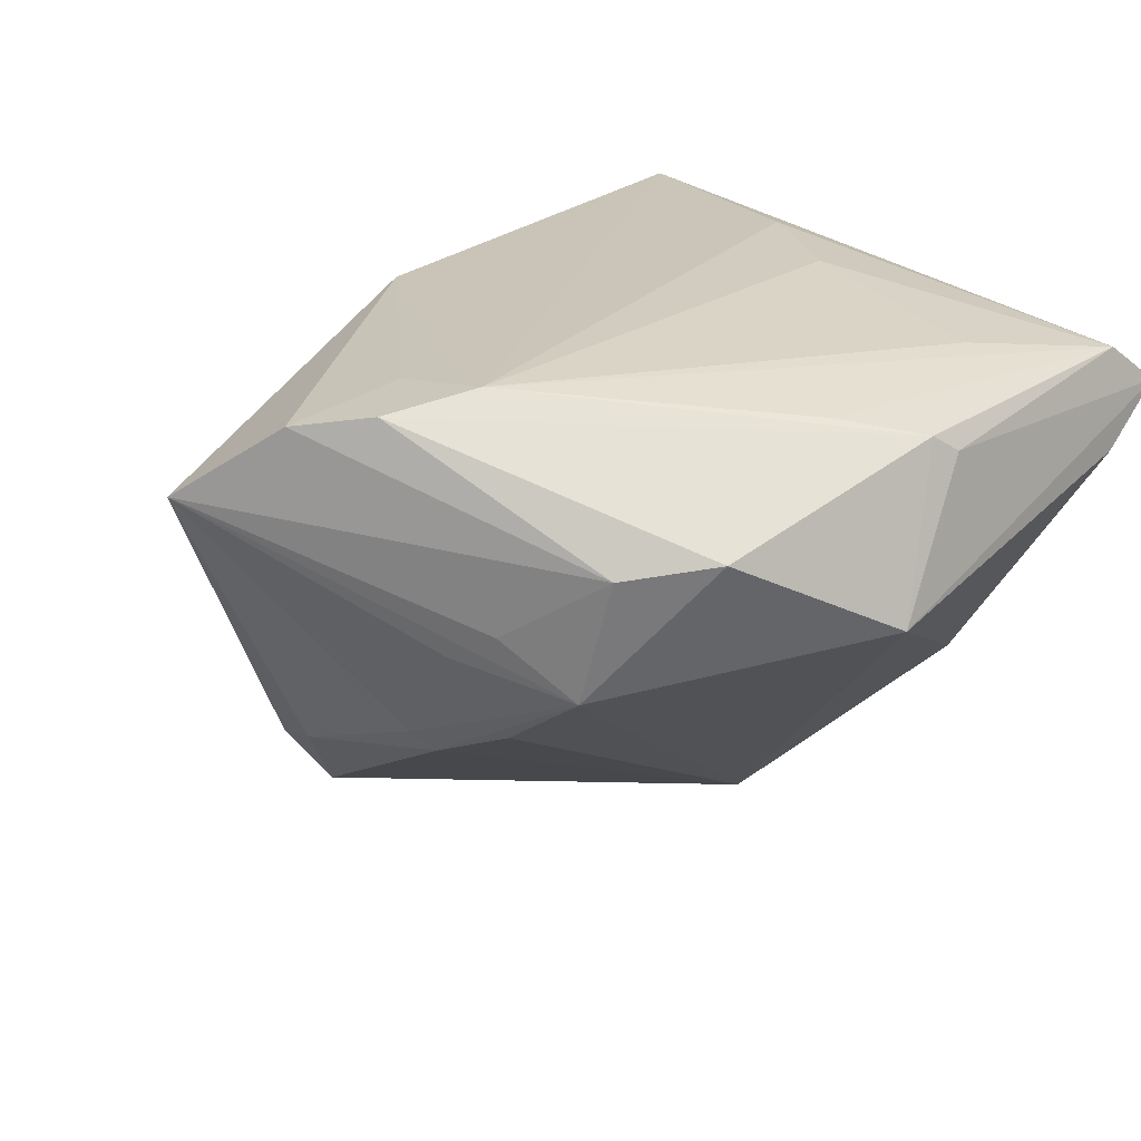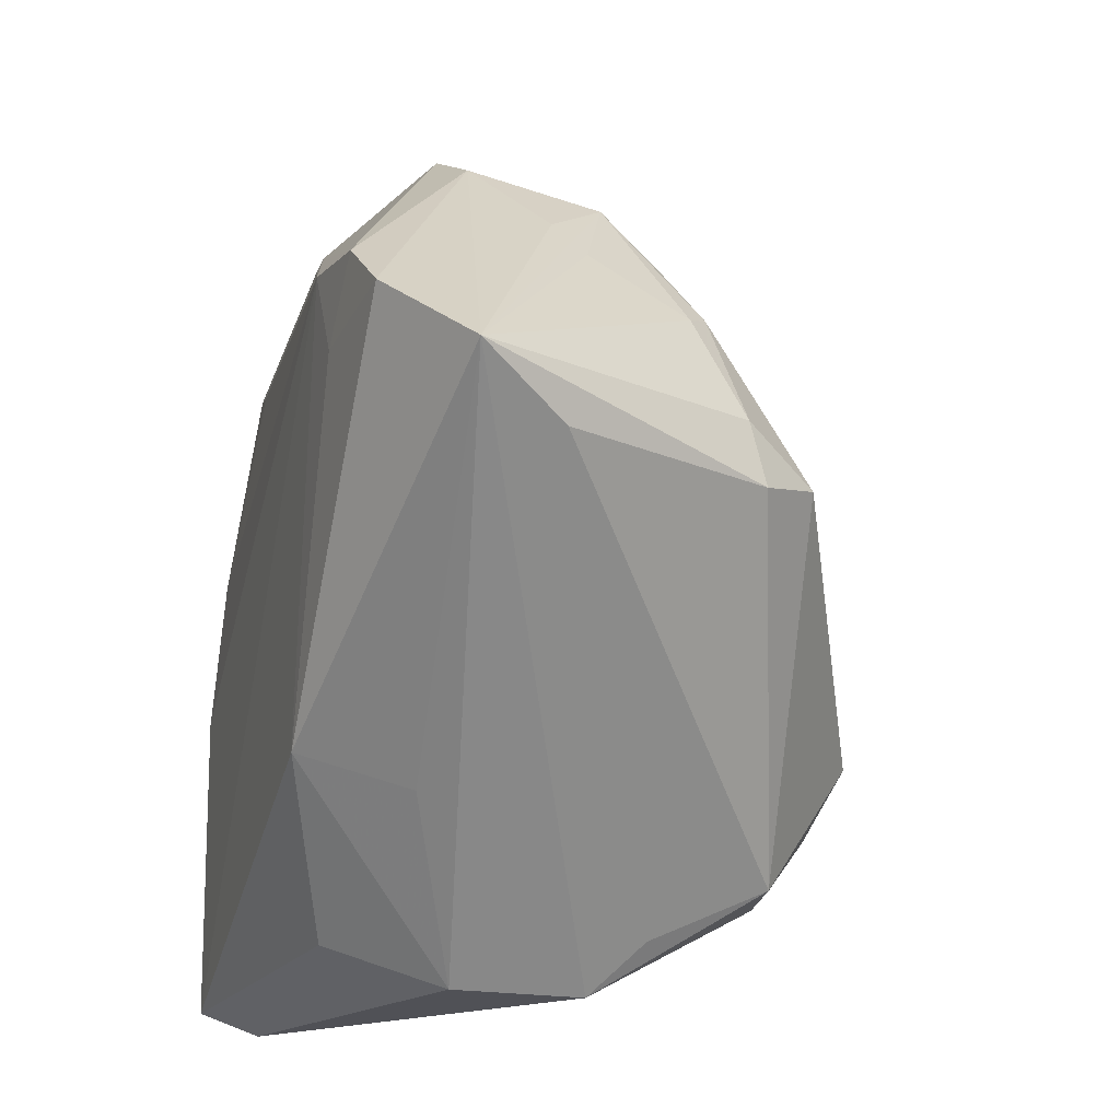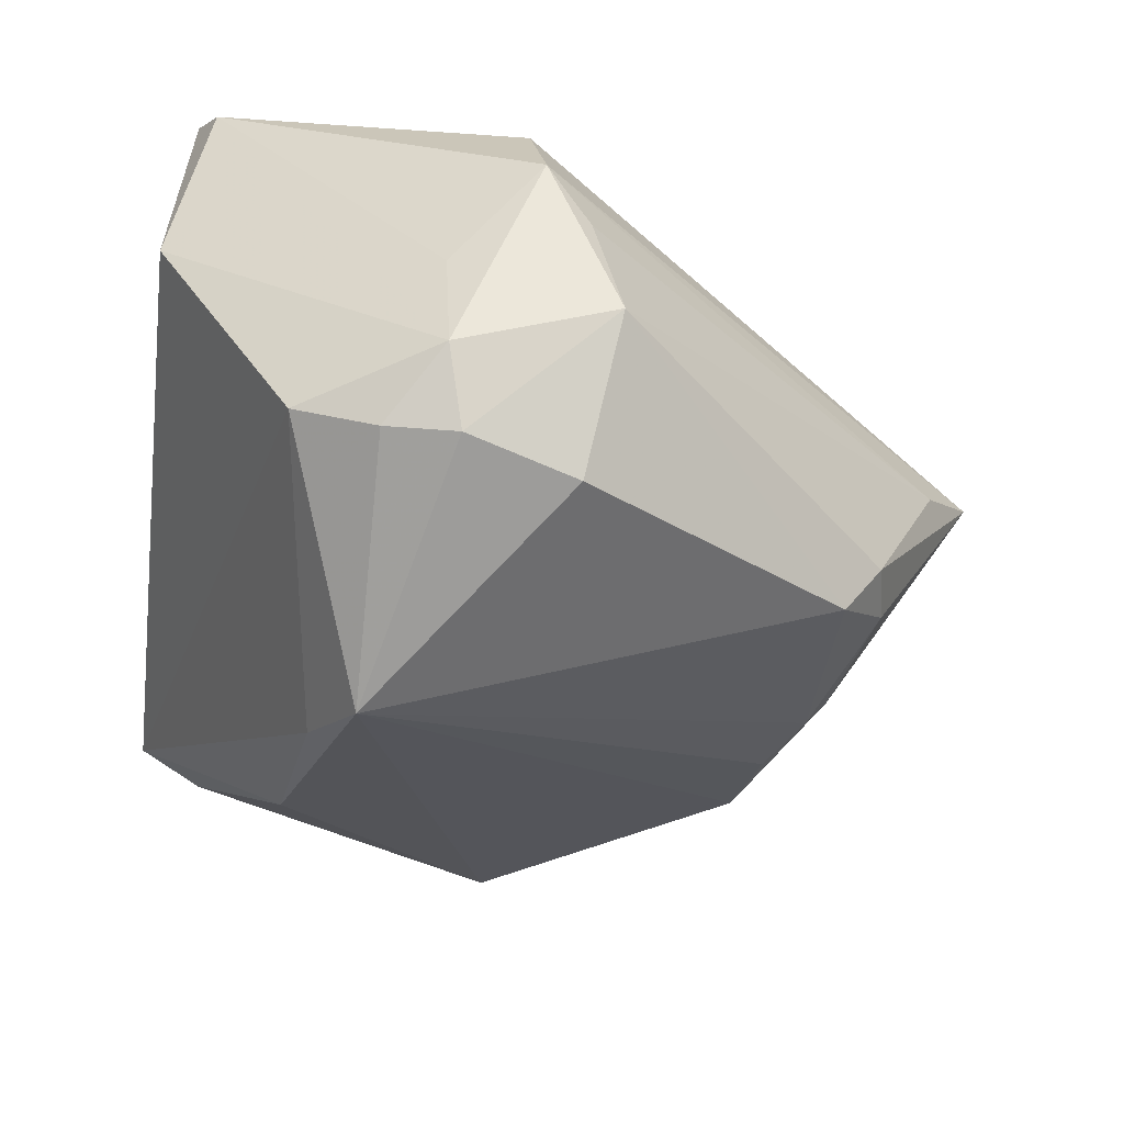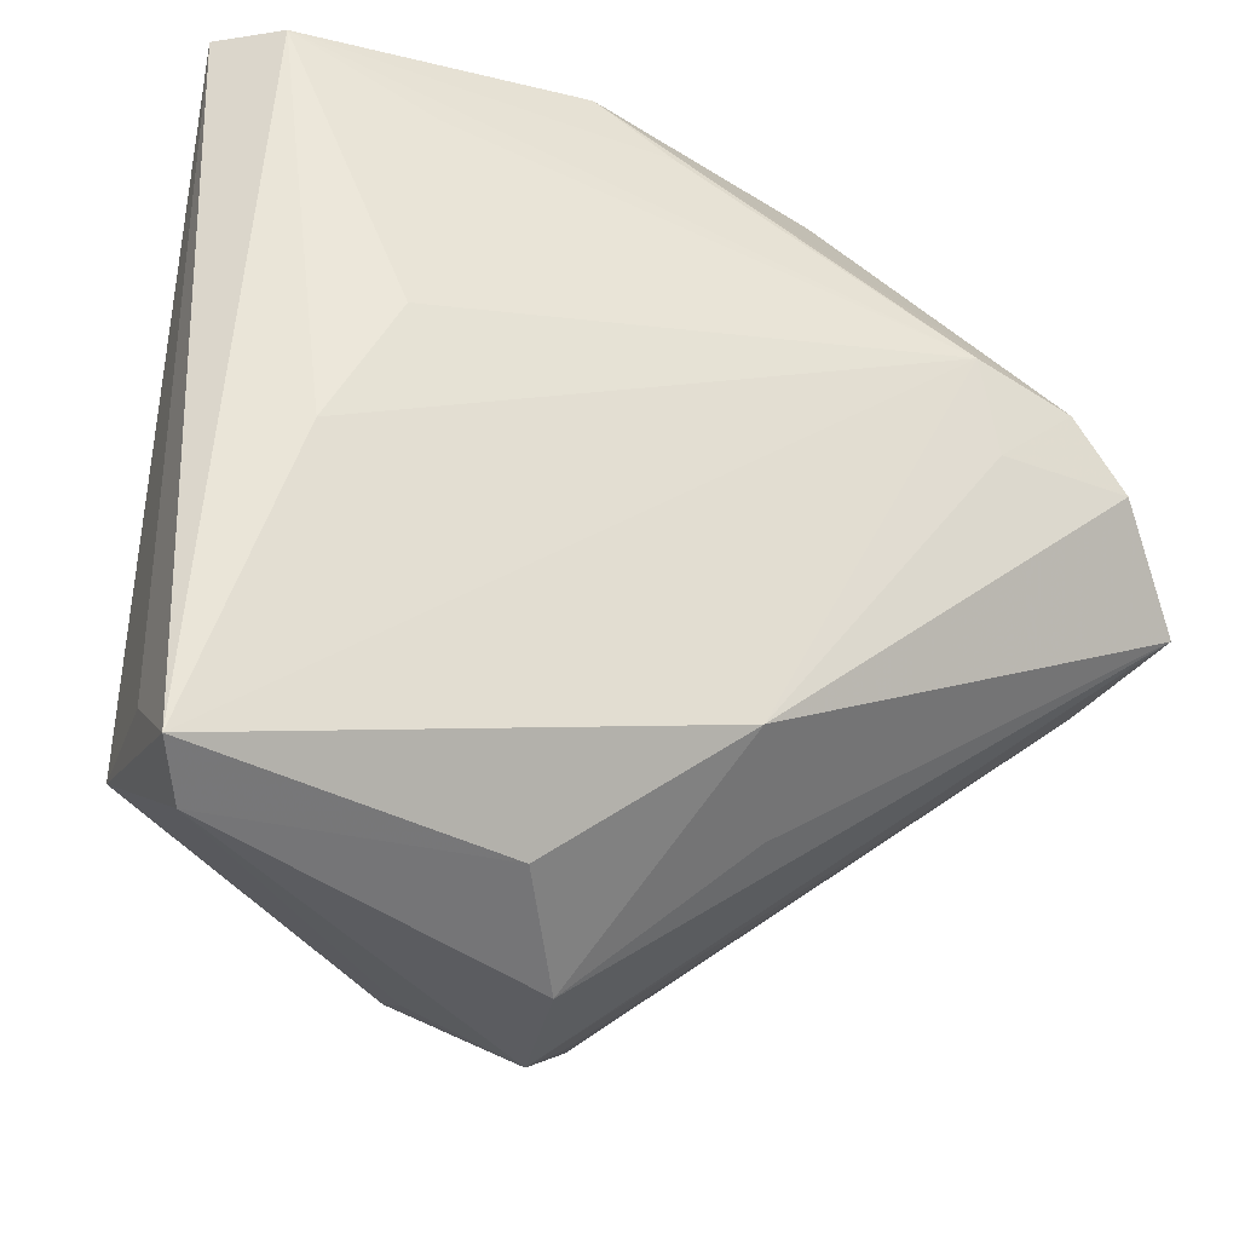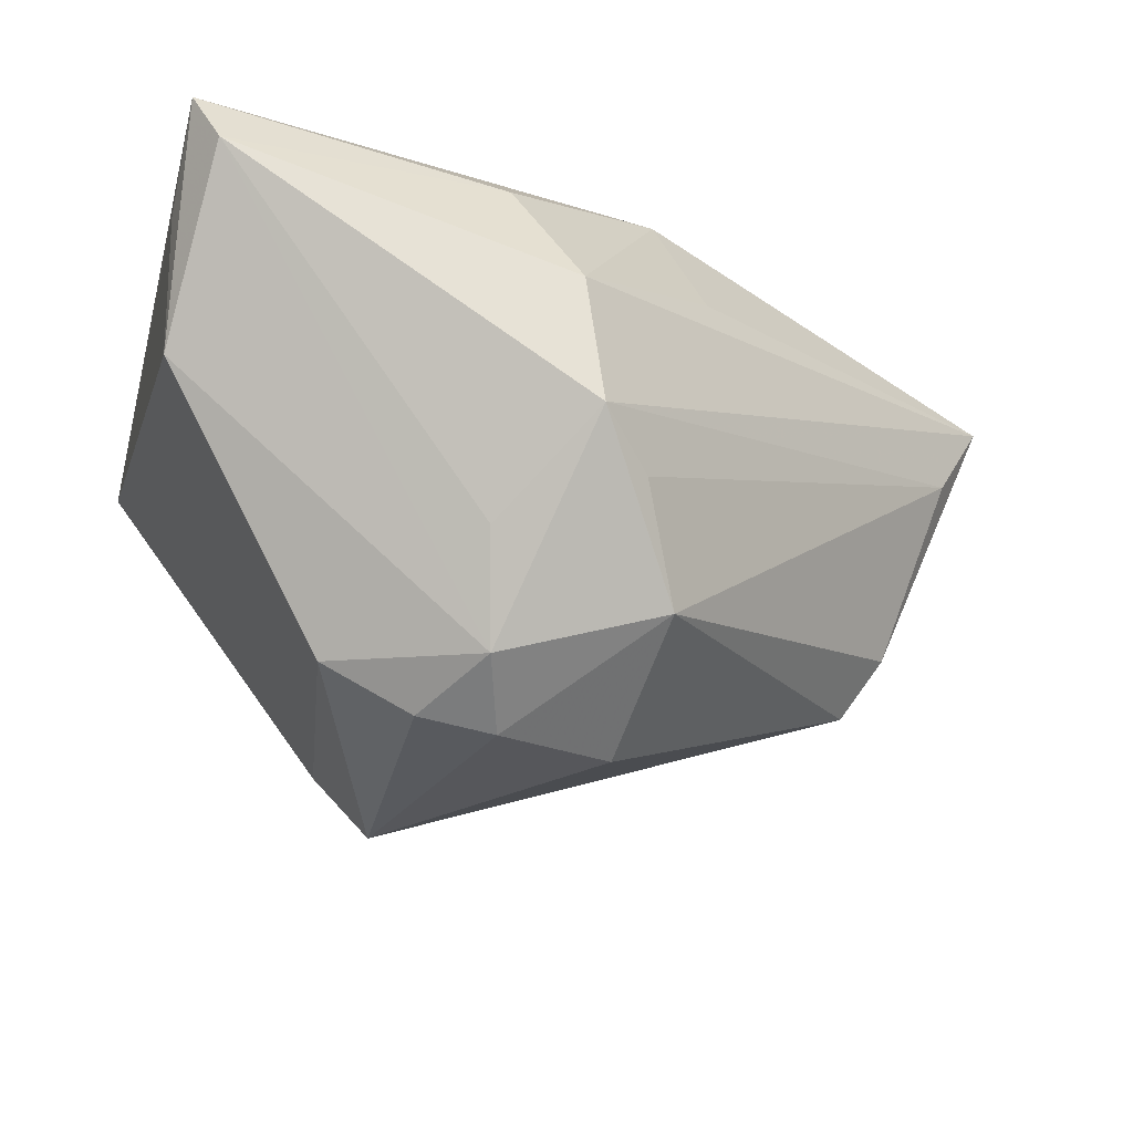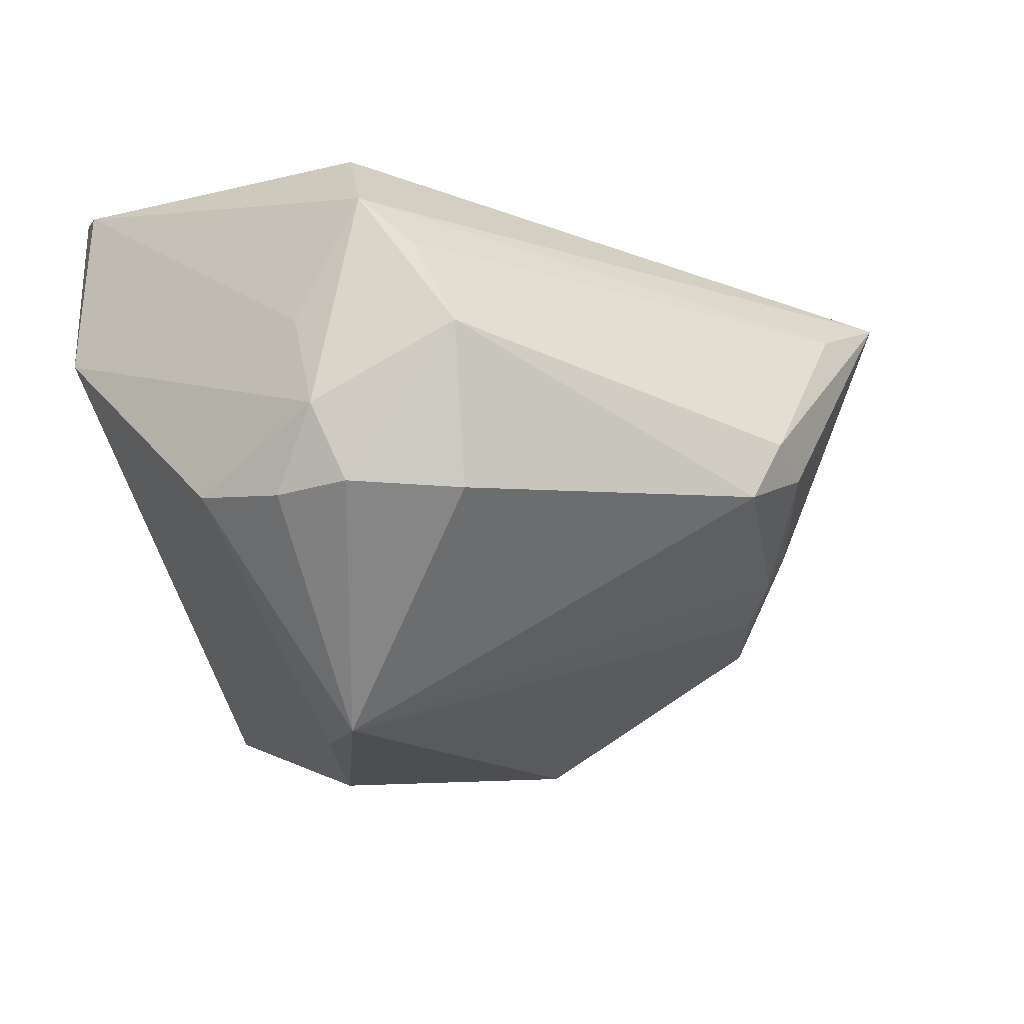
<metadata>
{"format":"obj","ext":"obj","renderer":"f3d","projection":"perspective","resolution":1024,"background":"white","views":[{"elev":23.9,"azim":139.3,"up":"+Z"},{"elev":-27.5,"azim":74.9,"up":"+Y"},{"elev":-68.8,"azim":-7.0,"up":"+Z"},{"elev":-32.4,"azim":-19.3,"up":"+Y"},{"elev":-25.4,"azim":-13.6,"up":"+Z"},{"elev":-61.3,"azim":13.0,"up":"+Z"}]}
</metadata>
<code>
v -0.03747 0.04538 0.02332
v -0.003686 0.04772 0.02119
v -0.008018 -0.04248 0.01719
v 0.03846 0.007558 0.02684
v -0.02462 0.00971 0.02813
v -0.04444 0.04632 0.01794
v -0.04444 -0.03202 0.0151
v 0.006922 -0.04395 -0.01736
v -0.03572 0.04763 0.01137
v -0.02264 0.03578 -0.01438
v 0.01741 -0.03308 0.01165
v 0.04195 -0.003917 -0.02624
v 0.04657 -0.00685 -0.01935
v -0.01409 -0.02419 -0.03904
v 0.004831 0.04011 0.02324
v 0.001009 -0.04911 -0.01183
v 0.06251 -0.003322 0.01579
v 0.01241 -0.02796 0.02464
v -0.02136 0.03637 0.0251
v 0.004225 0.05246 0.001647
v -0.01346 0.009349 -0.0415
v 0.04799 0.0002028 -0.01705
v -0.006793 0.04887 0.01901
v 0.01122 -0.03822 -0.03045
v 0.03514 0.03342 -0.004467
v -0.0407 -0.04348 0.01873
v 0.03374 0.03734 0.01099
v 0.04092 0.02651 0.00288
v 0.03588 0.01832 0.02813
v 0.05563 -0.008129 0.005017
v -0.009104 -0.0392 -0.02263
v 0.04397 0.01448 -0.01208
v -0.01927 0.01712 -0.0316
v -0.02467 -0.02301 -0.03323
v -0.03272 -0.005823 0.02813
v -0.007727 -0.03352 -0.03493
v -0.005174 -0.02523 -0.04084
v 0.008555 -0.0213 -0.04123
v -0.001076 -0.04877 0.003471
v 0.04362 0.02126 -0.0004814
v -0.0437 -0.0402 0.02563
v 0.04718 0.01482 0.02647
v 0.04147 0.0163 -0.01464
v -0.04408 -0.03077 -0.00193
v 0.05385 0.007244 0.02484
v 0.02425 0.04467 0.01265
v 0.03742 0.02413 -0.01134
f 18 29 41
f 7 41 6
f 6 44 7
f 7 44 41
f 41 44 26
f 16 26 31
f 10 33 6
f 34 44 6
f 6 33 34
f 12 13 24
f 33 10 21
f 14 34 21
f 21 34 33
f 41 29 35
f 29 5 35
f 45 18 17
f 17 27 45
f 17 18 11
f 1 35 5
f 6 41 1
f 41 35 1
f 17 25 28
f 28 27 17
f 25 27 28
f 25 21 20
f 20 21 10
f 39 26 16
f 39 11 18
f 39 16 17
f 17 11 39
f 40 25 17
f 17 32 40
f 40 32 25
f 25 32 43
f 12 21 43
f 22 13 12
f 12 43 22
f 22 43 32
f 22 32 17
f 17 13 22
f 36 34 14
f 16 31 36
f 36 24 16
f 44 34 36
f 36 26 44
f 36 31 26
f 16 24 8
f 30 13 17
f 30 24 13
f 30 8 24
f 17 16 30
f 16 8 30
f 12 24 38
f 38 21 12
f 29 18 4
f 18 45 4
f 42 45 27
f 42 2 29
f 29 4 42
f 42 4 45
f 19 5 29
f 29 1 19
f 19 1 5
f 29 2 15
f 15 1 29
f 2 1 15
f 46 20 2
f 2 42 46
f 46 42 27
f 46 27 25
f 25 20 46
f 23 20 6
f 2 20 23
f 6 1 23
f 23 1 2
f 9 10 6
f 6 20 9
f 9 20 10
f 3 18 41
f 3 39 18
f 41 26 3
f 26 39 3
f 47 21 25
f 25 43 47
f 47 43 21
f 14 21 37
f 21 38 37
f 37 36 14
f 24 36 37
f 37 38 24

</code>
